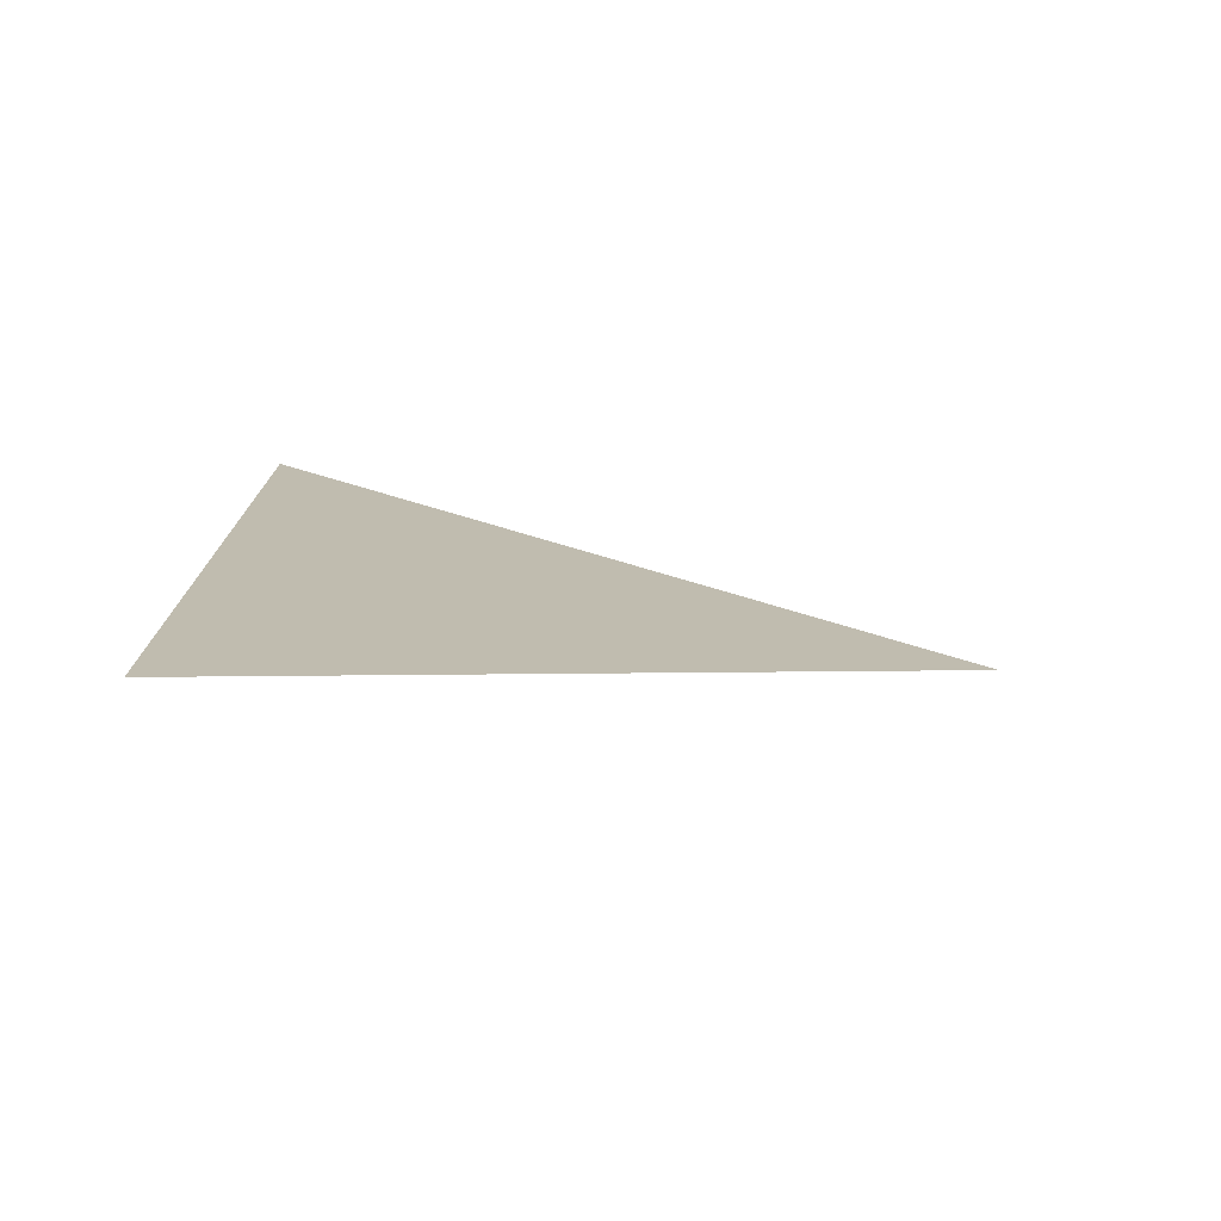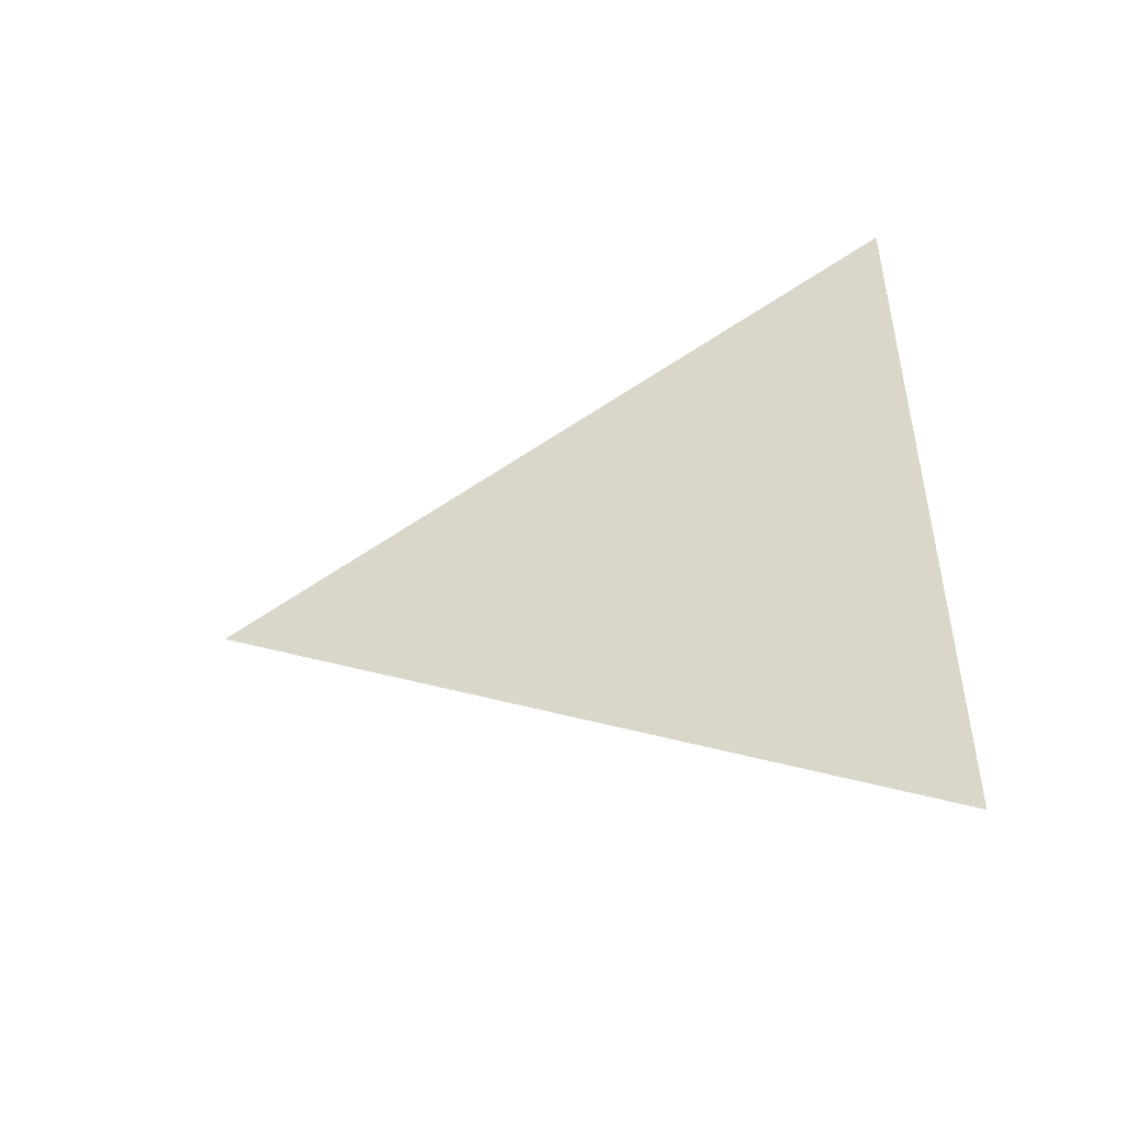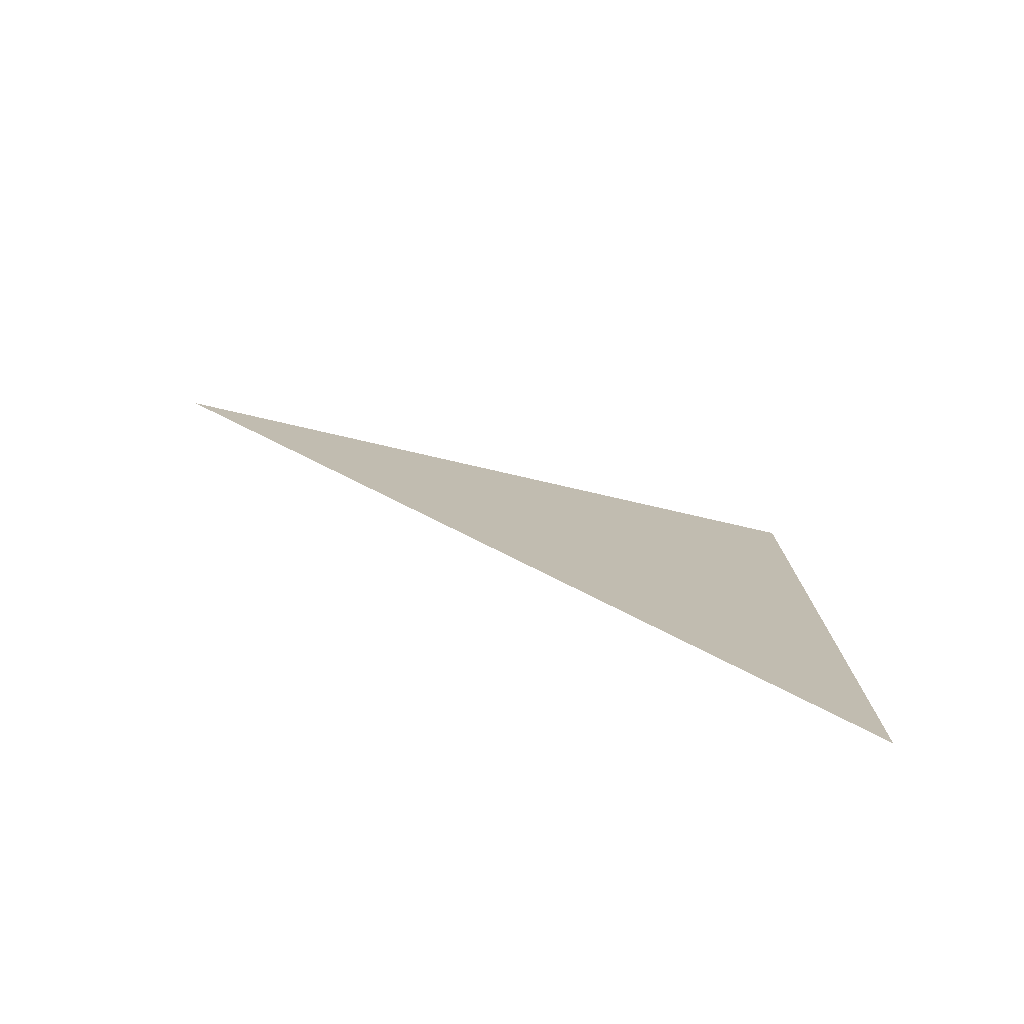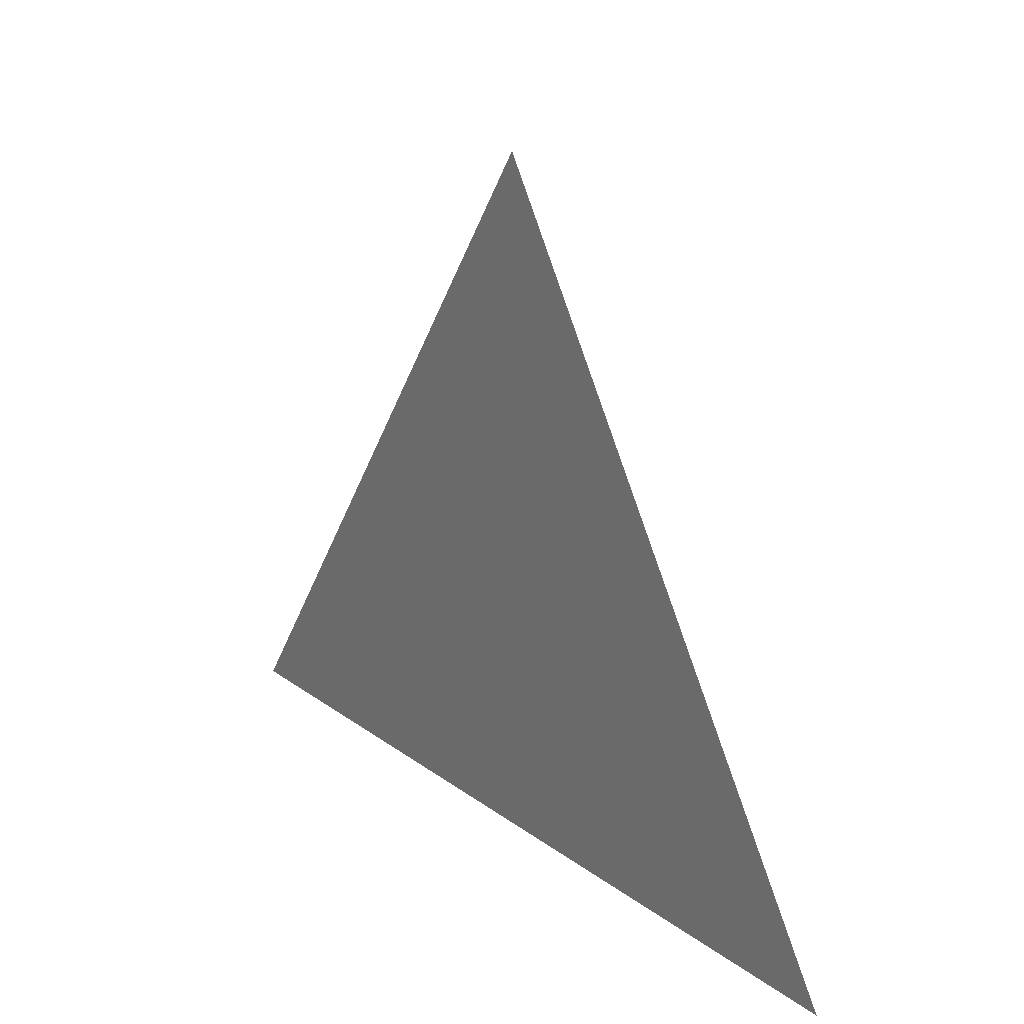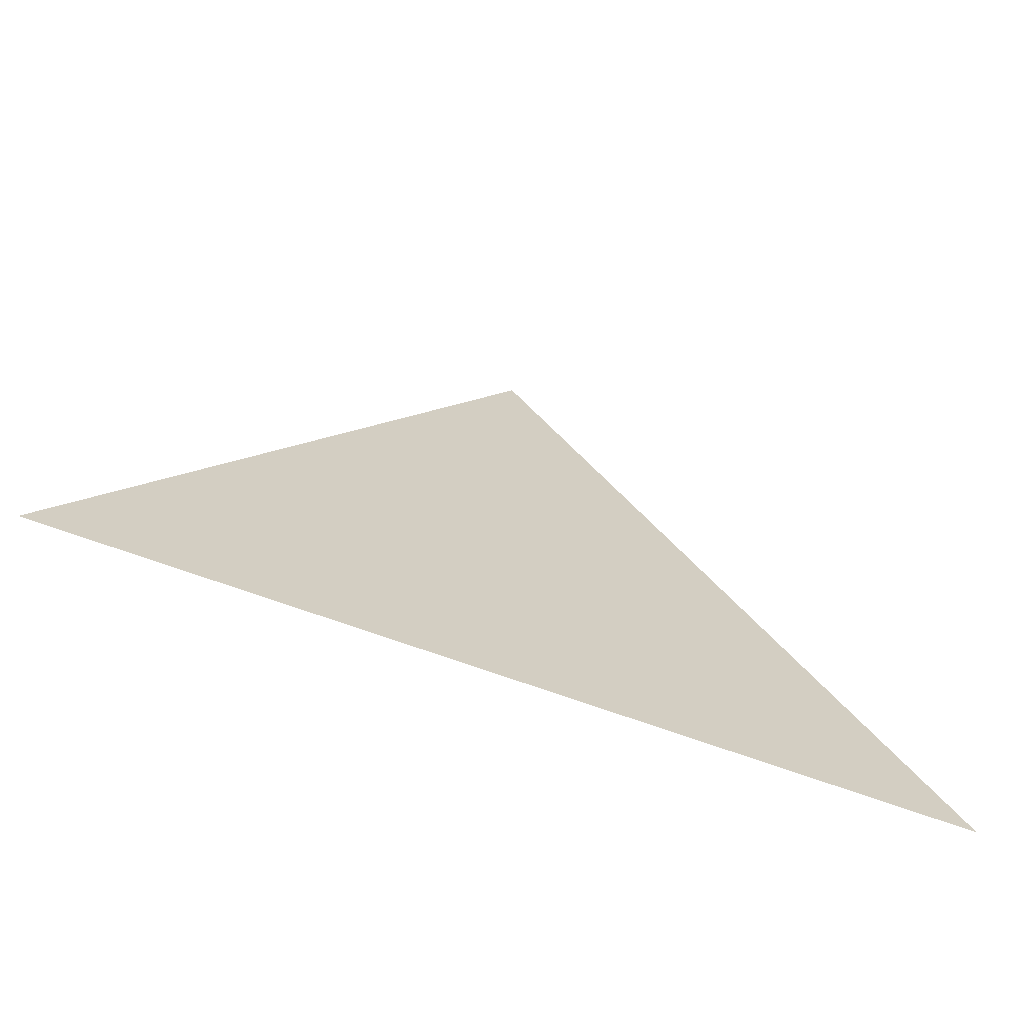
<metadata>
{"format":"obj","ext":"obj","renderer":"f3d","projection":"perspective","resolution":1024,"background":"white","views":[{"elev":-75.6,"azim":81.0,"up":"+Z"},{"elev":-47.9,"azim":-73.0,"up":"+Z"},{"elev":-77.6,"azim":-109.4,"up":"+Z"},{"elev":26.4,"azim":138.0,"up":"+Y"},{"elev":-67.8,"azim":69.8,"up":"+Y"}]}
</metadata>
<code>
v 0.01896 5.259 2.007
v 0.01896 5.184 2.051
v 0.01896 5.184 1.964
g group_144237824_140627890643296
f 1 2 3

</code>
